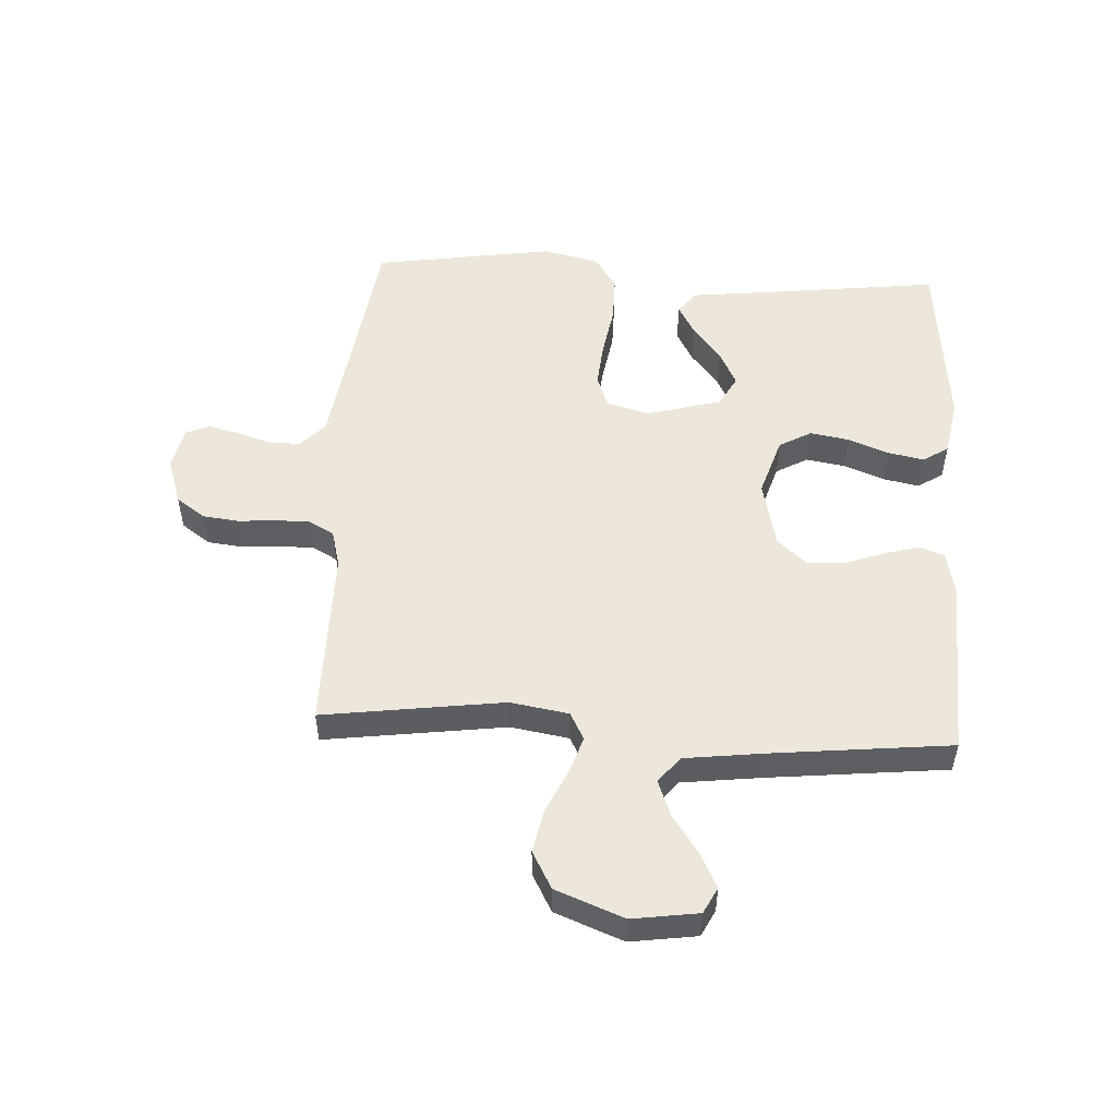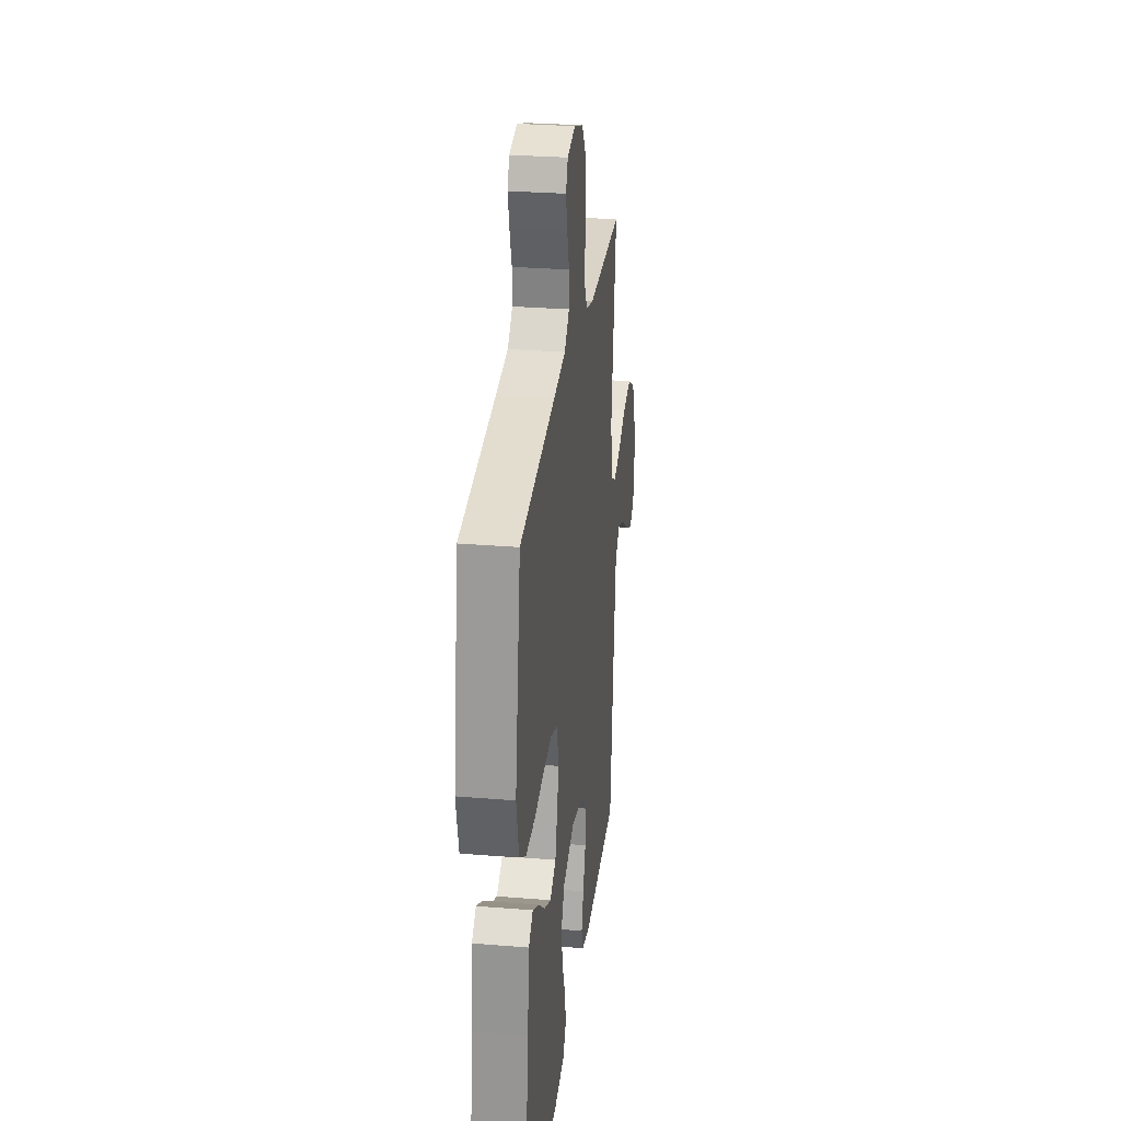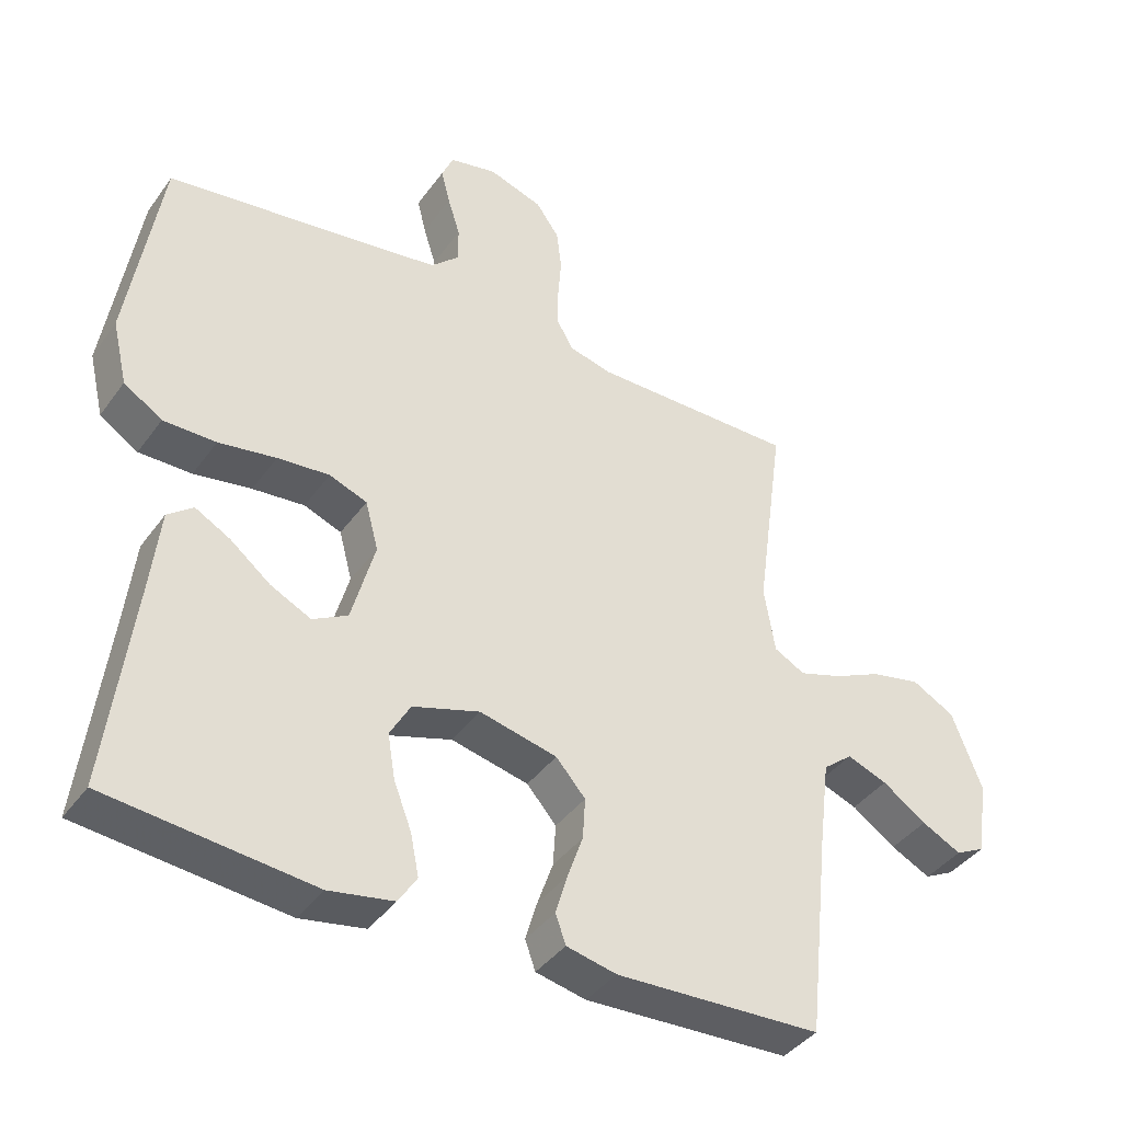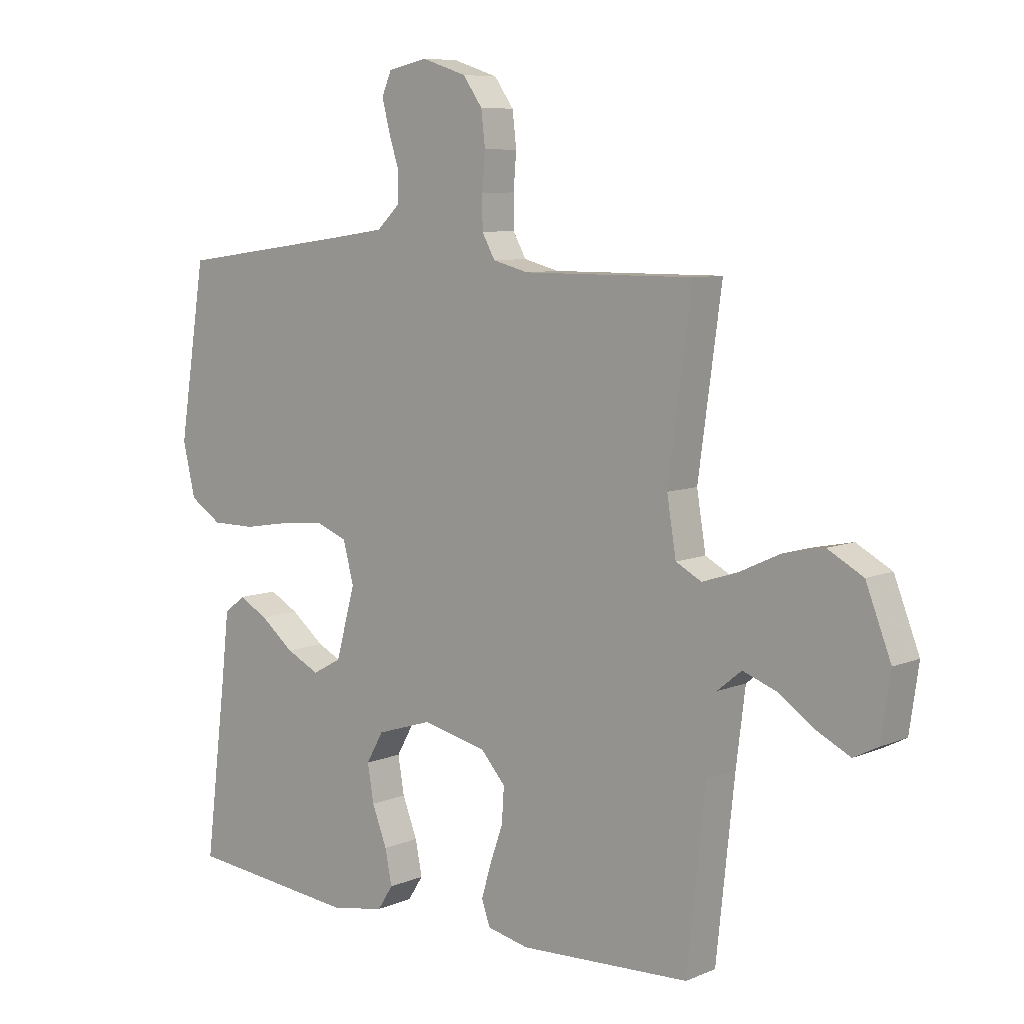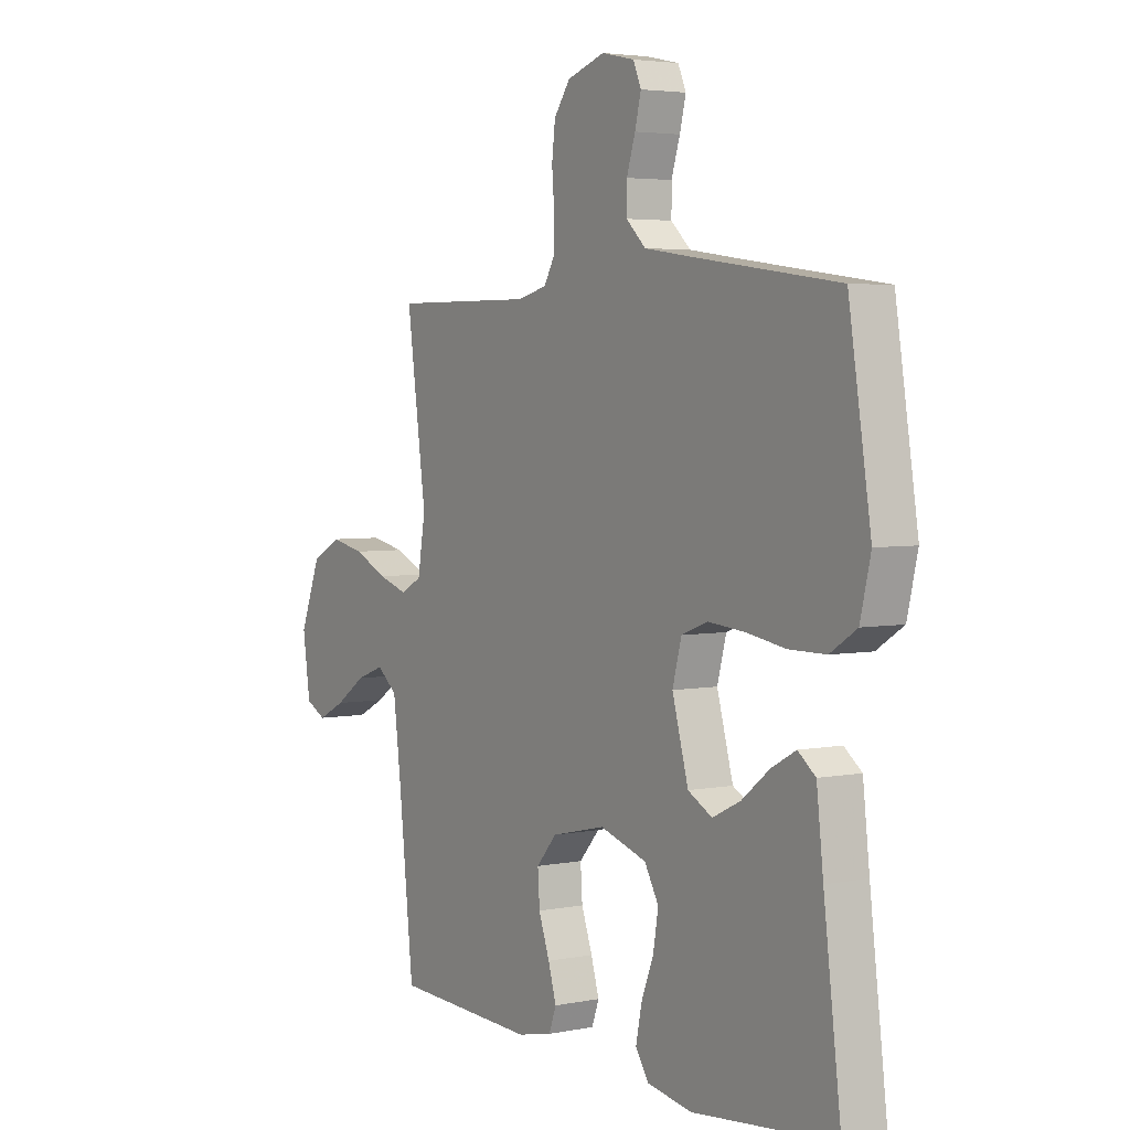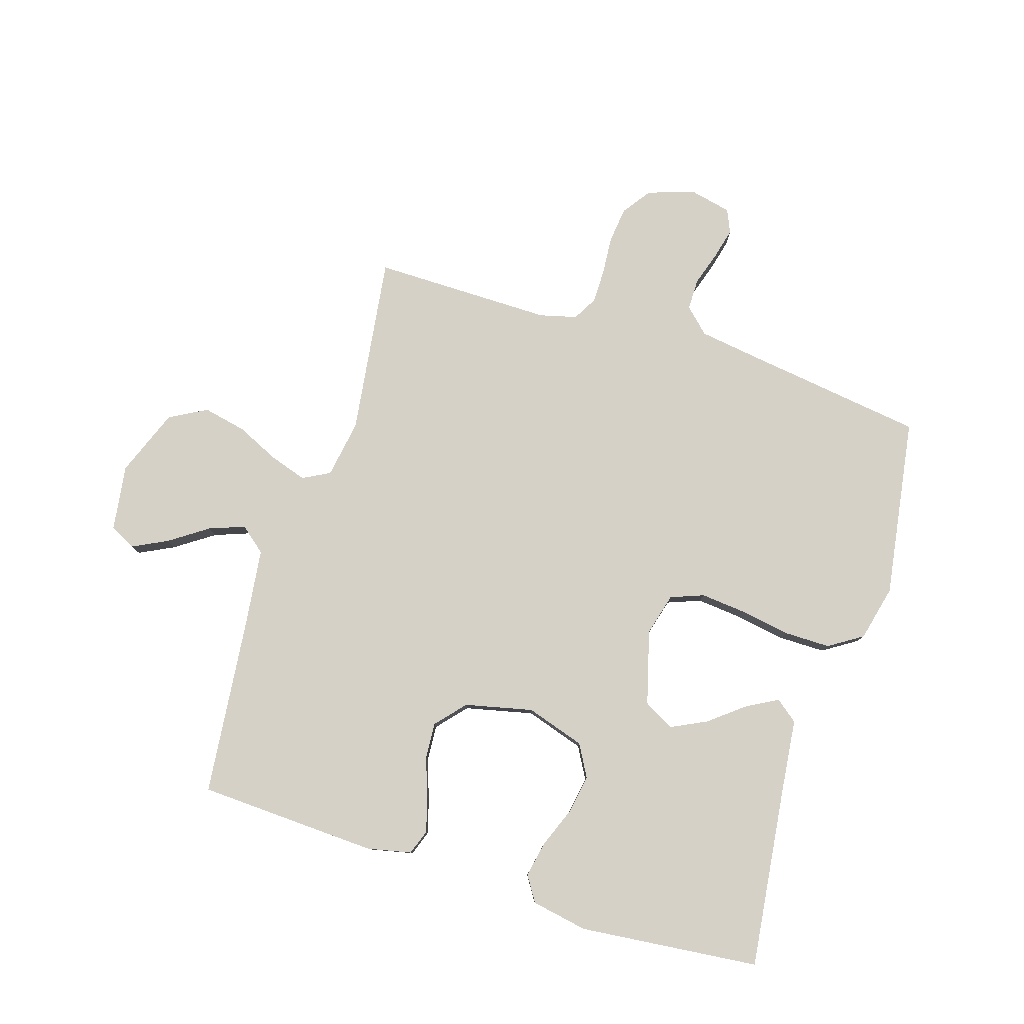
<metadata>
{"format":"obj","ext":"obj","renderer":"f3d","projection":"perspective","resolution":1024,"background":"white","views":[{"elev":52.1,"azim":93.2,"up":"+Y"},{"elev":28.2,"azim":-82.9,"up":"+Z"},{"elev":-40.0,"azim":-32.2,"up":"+Z"},{"elev":7.8,"azim":40.8,"up":"+Z"},{"elev":3.9,"azim":-123.3,"up":"+Z"},{"elev":79.6,"azim":-162.5,"up":"+Y"}]}
</metadata>
<code>
v -0.5 0.07 0.5
v -0.2 0.07 0.541
v -0.096 0.07 0.556
v -0.055 0.07 0.595
v -0.055 0.07 0.647
v -0.073 0.07 0.704
v -0.086 0.07 0.756
v -0.069 0.07 0.795
v 0 0.07 0.81
v 0.079 0.07 0.784
v 0.113 0.07 0.736
v 0.12 0.07 0.676
v 0.115 0.07 0.613
v 0.115 0.07 0.556
v 0.138 0.07 0.515
v 0.2 0.07 0.499
v 0.5 0.07 0.5
v 0.459 0.07 0.2
v 0.475 0.07 0.103
v 0.52 0.07 0.079
v 0.582 0.07 0.099
v 0.653 0.07 0.132
v 0.725 0.07 0.147
v 0.787 0.07 0.113
v 0.831 0.07 0
v 0.815 0.07 -0.11
v 0.772 0.07 -0.132
v 0.714 0.07 -0.103
v 0.65 0.07 -0.059
v 0.591 0.07 -0.037
v 0.548 0.07 -0.072
v 0.532 0.07 -0.2
v 0.5 0.07 -0.5
v 0.2 0.07 -0.513
v 0.127 0.07 -0.497
v 0.112 0.07 -0.455
v 0.129 0.07 -0.397
v 0.152 0.07 -0.332
v 0.156 0.07 -0.271
v 0.113 0.07 -0.222
v 0 0.07 -0.196
v -0.098 0.07 -0.227
v -0.128 0.07 -0.28
v -0.117 0.07 -0.345
v -0.091 0.07 -0.412
v -0.079 0.07 -0.472
v -0.106 0.07 -0.514
v -0.2 0.07 -0.531
v -0.5 0.07 -0.5
v -0.463 0.07 -0.2
v -0.449 0.07 -0.076
v -0.412 0.07 -0.047
v -0.361 0.07 -0.075
v -0.302 0.07 -0.122
v -0.243 0.07 -0.151
v -0.192 0.07 -0.123
v -0.158 0.07 0
v -0.177 0.07 0.071
v -0.232 0.07 0.092
v -0.308 0.07 0.085
v -0.392 0.07 0.071
v -0.469 0.07 0.071
v -0.525 0.07 0.107
v -0.547 0.07 0.2
v -0.5 0 0.5
v -0.2 0 0.541
v -0.096 0 0.556
v -0.055 0 0.595
v -0.055 0 0.647
v -0.073 0 0.704
v -0.086 0 0.756
v -0.069 0 0.795
v 0 0 0.81
v 0.079 0 0.784
v 0.113 0 0.736
v 0.12 0 0.676
v 0.115 0 0.613
v 0.115 0 0.556
v 0.138 0 0.515
v 0.2 0 0.499
v 0.5 0 0.5
v 0.459 0 0.2
v 0.475 0 0.103
v 0.52 0 0.079
v 0.582 0 0.099
v 0.653 0 0.132
v 0.725 0 0.147
v 0.787 0 0.113
v 0.831 0 0
v 0.815 0 -0.11
v 0.772 0 -0.132
v 0.714 0 -0.103
v 0.65 0 -0.059
v 0.591 0 -0.037
v 0.548 0 -0.072
v 0.532 0 -0.2
v 0.5 0 -0.5
v 0.2 0 -0.513
v 0.127 0 -0.497
v 0.112 0 -0.455
v 0.129 0 -0.397
v 0.152 0 -0.332
v 0.156 0 -0.271
v 0.113 0 -0.222
v 0 0 -0.196
v -0.098 0 -0.227
v -0.128 0 -0.28
v -0.117 0 -0.345
v -0.091 0 -0.412
v -0.079 0 -0.472
v -0.106 0 -0.514
v -0.2 0 -0.531
v -0.5 0 -0.5
v -0.463 0 -0.2
v -0.449 0 -0.076
v -0.412 0 -0.047
v -0.361 0 -0.075
v -0.302 0 -0.122
v -0.243 0 -0.151
v -0.192 0 -0.123
v -0.158 0 0
v -0.177 0 0.071
v -0.232 0 0.092
v -0.308 0 0.085
v -0.392 0 0.071
v -0.469 0 0.071
v -0.525 0 0.107
v -0.547 0 0.2
f 64 1 2
f 63 64 2
f 62 63 2
f 61 62 2
f 60 61 2
f 59 60 2 3
f 58 59 3 4
f 57 58 4
f 52 53 54
f 51 52 54
f 50 51 54
f 50 54 55
f 49 50 55
f 48 49 55
f 47 48 55
f 46 47 55
f 45 46 55
f 44 45 55
f 43 44 55 56
f 36 37 38
f 35 36 38
f 34 35 38
f 33 34 38
f 32 33 38
f 31 32 38 39
f 30 31 39 40
f 27 28 29
f 26 27 29
f 25 26 29
f 24 25 29
f 23 24 29
f 22 23 29
f 21 22 29
f 20 21 29 30
f 30 40 41
f 20 30 41
f 19 20 41
f 16 17 18
f 19 41 42
f 18 19 42
f 16 18 42
f 15 16 42
f 11 12 13
f 10 11 13
f 9 10 13
f 8 9 13
f 7 8 13
f 6 7 13
f 5 6 13
f 4 5 13 14
f 43 56 57
f 42 43 57
f 15 42 57
f 14 15 57
f 4 14 57
f 66 65 128
f 66 128 127
f 66 127 126
f 66 126 125
f 66 125 124
f 67 66 124 123
f 68 67 123 122
f 68 122 121
f 118 117 116
f 118 116 115
f 118 115 114
f 119 118 114
f 119 114 113
f 119 113 112
f 119 112 111
f 119 111 110
f 119 110 109
f 119 109 108
f 120 119 108 107
f 102 101 100
f 102 100 99
f 102 99 98
f 102 98 97
f 102 97 96
f 103 102 96 95
f 104 103 95 94
f 93 92 91
f 93 91 90
f 93 90 89
f 93 89 88
f 93 88 87
f 93 87 86
f 93 86 85
f 94 93 85 84
f 105 104 94
f 105 94 84
f 105 84 83
f 82 81 80
f 106 105 83
f 106 83 82
f 106 82 80
f 106 80 79
f 77 76 75
f 77 75 74
f 77 74 73
f 77 73 72
f 77 72 71
f 77 71 70
f 77 70 69
f 78 77 69 68
f 121 120 107
f 121 107 106
f 121 106 79
f 121 79 78
f 121 78 68
f 1 65 66 2
f 2 66 67 3
f 3 67 68 4
f 4 68 69 5
f 5 69 70 6
f 6 70 71 7
f 7 71 72 8
f 8 72 73 9
f 9 73 74 10
f 10 74 75 11
f 11 75 76 12
f 12 76 77 13
f 13 77 78 14
f 14 78 79 15
f 15 79 80 16
f 16 80 81 17
f 17 81 82 18
f 18 82 83 19
f 19 83 84 20
f 20 84 85 21
f 21 85 86 22
f 22 86 87 23
f 23 87 88 24
f 24 88 89 25
f 25 89 90 26
f 26 90 91 27
f 27 91 92 28
f 28 92 93 29
f 29 93 94 30
f 30 94 95 31
f 31 95 96 32
f 32 96 97 33
f 33 97 98 34
f 34 98 99 35
f 35 99 100 36
f 36 100 101 37
f 37 101 102 38
f 38 102 103 39
f 39 103 104 40
f 40 104 105 41
f 41 105 106 42
f 42 106 107 43
f 43 107 108 44
f 44 108 109 45
f 45 109 110 46
f 46 110 111 47
f 47 111 112 48
f 48 112 113 49
f 49 113 114 50
f 50 114 115 51
f 51 115 116 52
f 52 116 117 53
f 53 117 118 54
f 54 118 119 55
f 55 119 120 56
f 56 120 121 57
f 57 121 122 58
f 58 122 123 59
f 59 123 124 60
f 60 124 125 61
f 61 125 126 62
f 62 126 127 63
f 63 127 128 64
f 64 128 65 1

</code>
